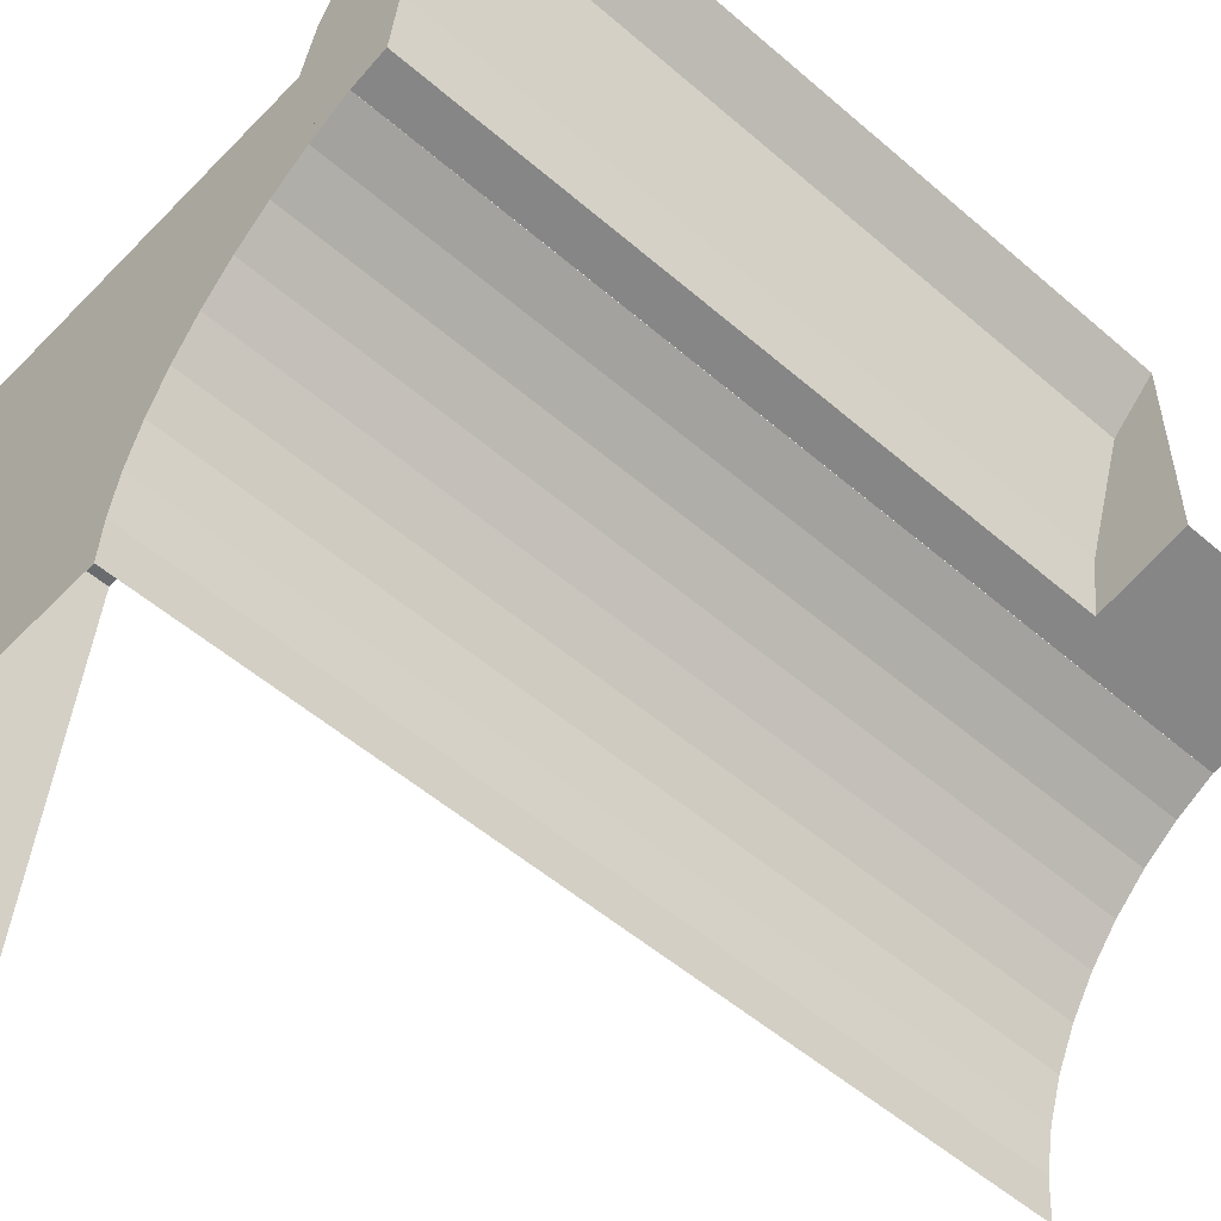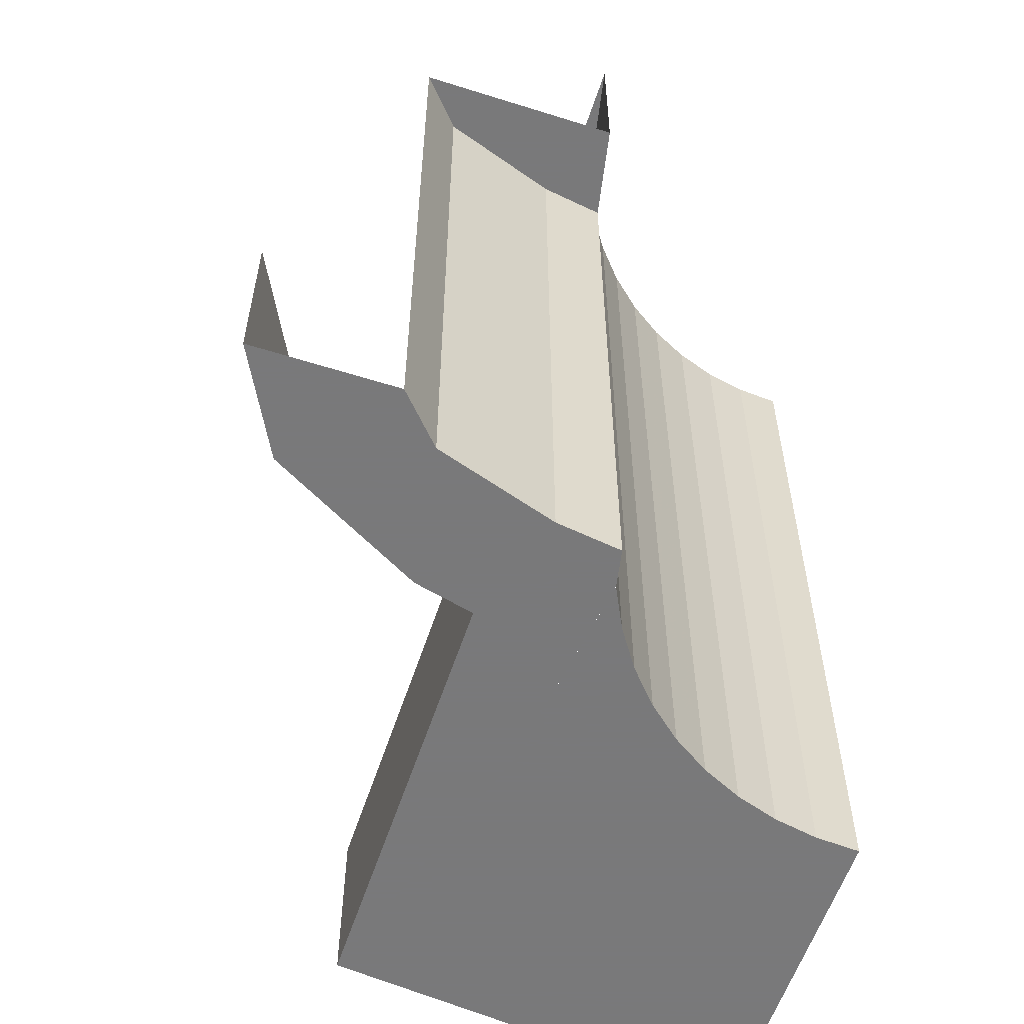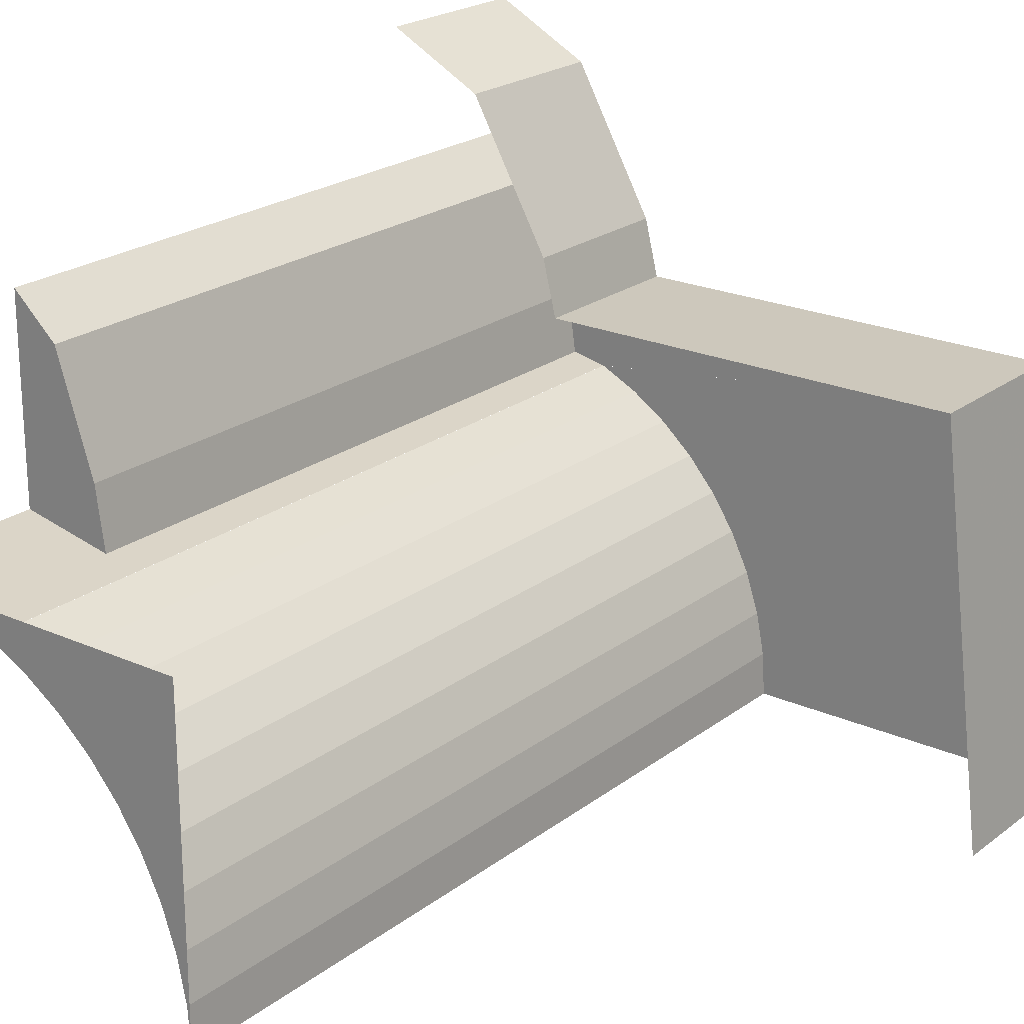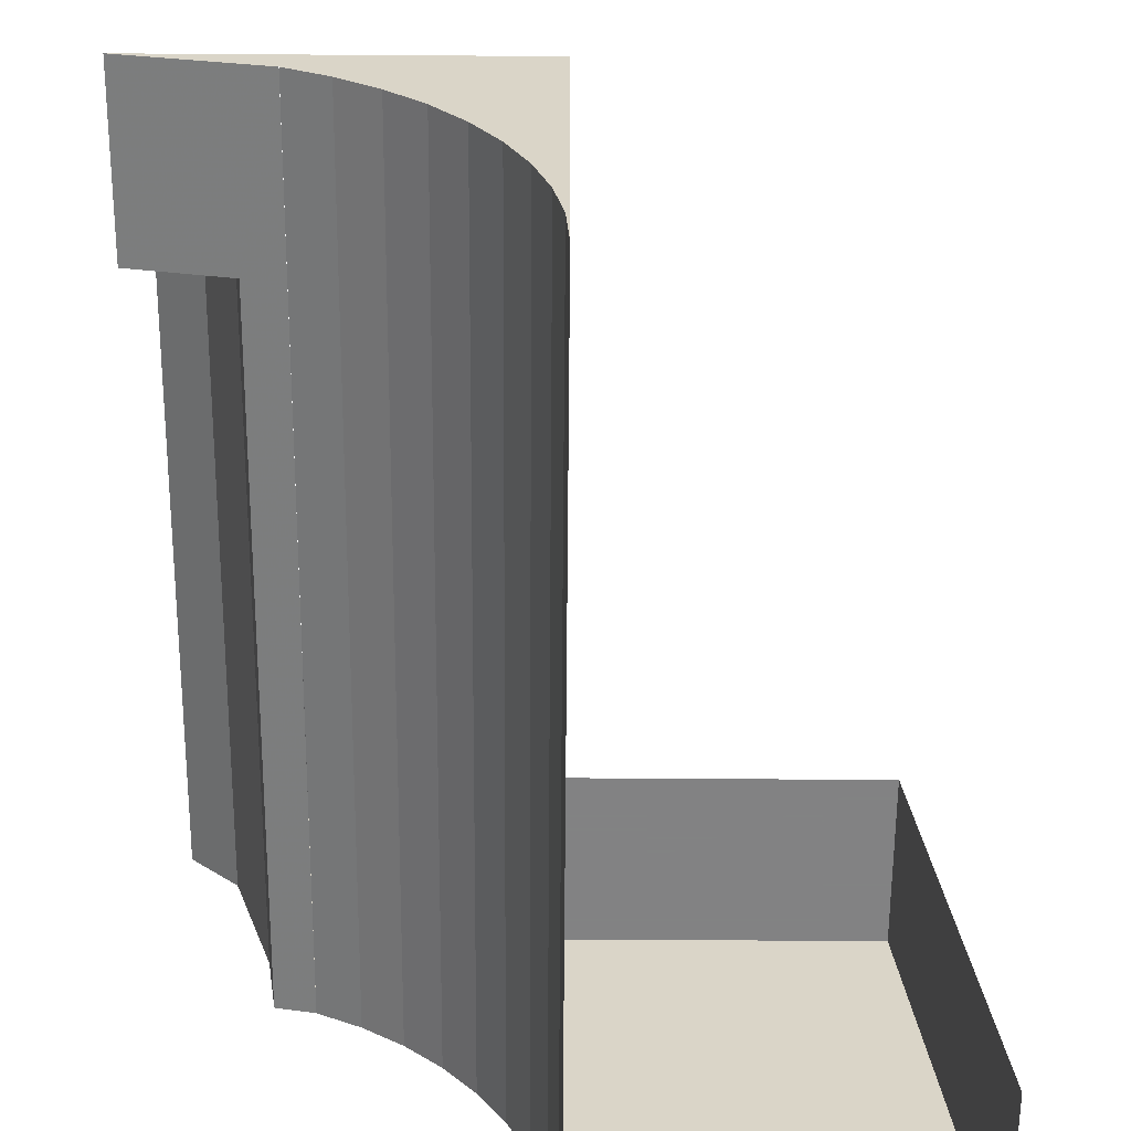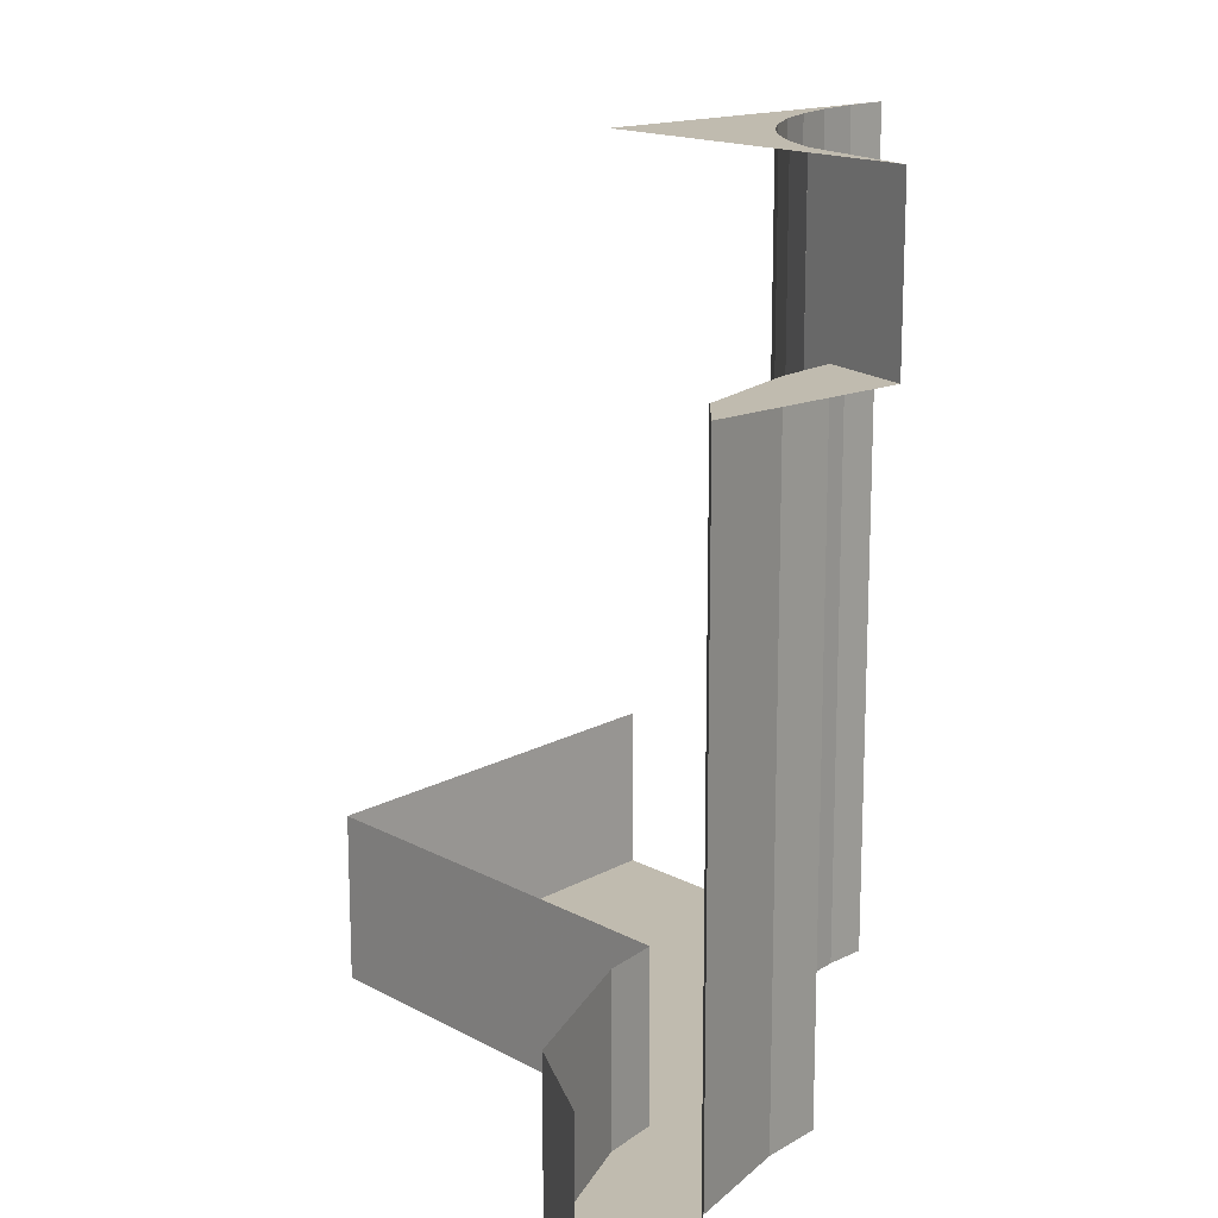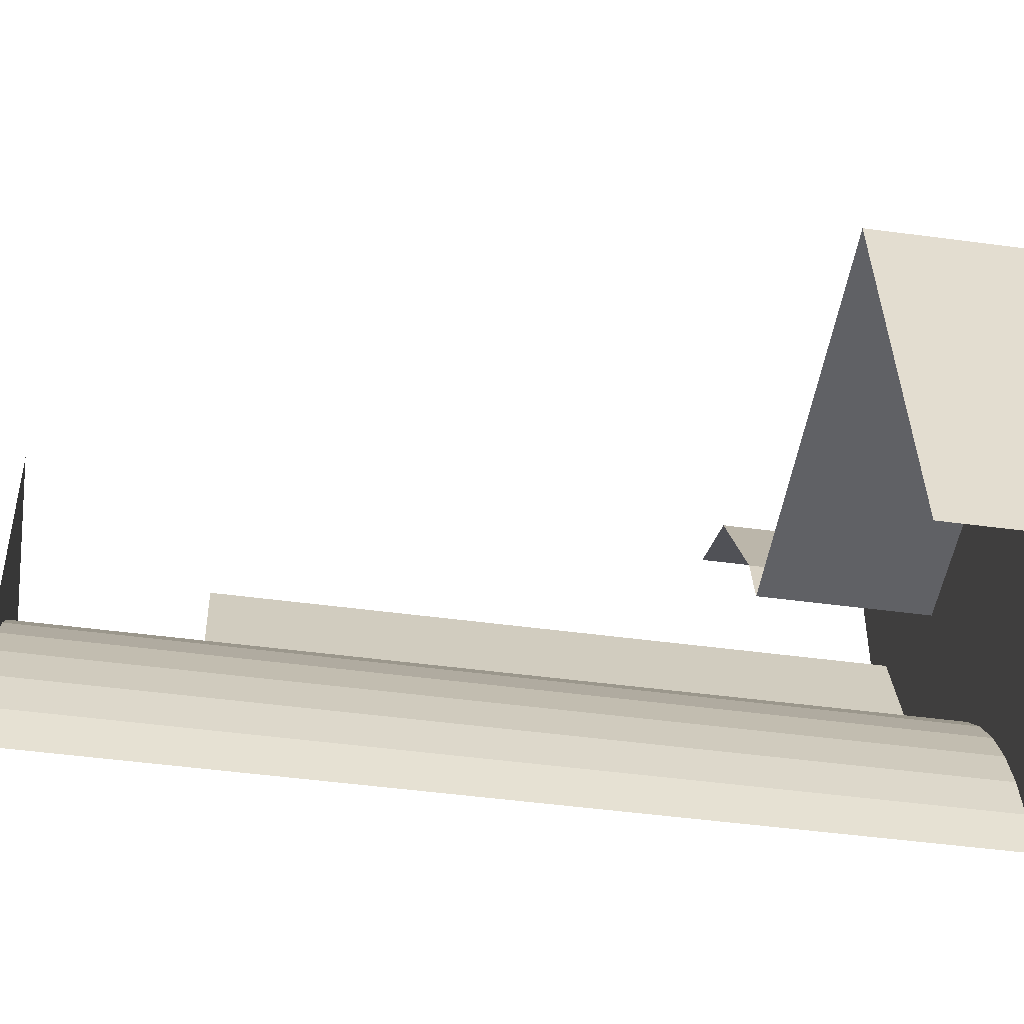
<metadata>
{"format":"obj","ext":"obj","renderer":"f3d","projection":"perspective","resolution":1024,"background":"white","views":[{"elev":-53.4,"azim":47.3,"up":"+Z"},{"elev":-57.8,"azim":71.9,"up":"+Y"},{"elev":22.2,"azim":-142.2,"up":"+Z"},{"elev":-60.9,"azim":179.6,"up":"+Z"},{"elev":16.0,"azim":48.1,"up":"+Y"},{"elev":-48.0,"azim":-98.6,"up":"+Z"}]}
</metadata>
<code>
v -0.1 -0.05 0.1
v -0.03825 -0.05 0.0924
v -0.05731 -0.05 0.1244
v -0.1848 -0.05 0.1244
v -0.1848 -0.05 0.1244
v -0.2 -0.05 0
v -0.1 -0.05 0
v -0.1 -0.05 0.1
v -0.03825 -0.05 0.0924
v -0.02747 -0.05 0.09454
v -0.05731 -0.05 0.1244
v -0.03825 0.2 0.0924
v -0.02747 0.15 0.09454
v -0.02747 -0.05 0.09454
v -0.03825 -0.05 0.0924
v 0 -0.05 0.2
v -0.0287 -0.05 0.1848
v -0.0134 -0.05 0.1478
v 0 -0.05 0.16
v 0 -0.05 0.16
v -0.0134 -0.05 0.1478
v -0.0134 0.15 0.1478
v 0 0.15 0.16
v -0.0287 -0.05 0.1848
v -0.05305 -0.05 0.1414
v -0.02475 -0.05 0.1132
v -0.0134 -0.05 0.1478
v -0.0134 -0.05 0.1478
v -0.02475 -0.05 0.1132
v -0.02475 0.15 0.1132
v -0.0134 0.15 0.1478
v -0.02747 -0.05 0.09454
v -0.02475 -0.05 0.1132
v -0.05305 -0.05 0.1414
v -0.05731 -0.05 0.1244
v -0.02747 0.15 0.09454
v -0.02475 0.15 0.1132
v -0.02475 -0.05 0.1132
v -0.02747 -0.05 0.09454
v 0 0 0.2
v -0.0287 0 0.1848
v -0.0287 -0.05 0.1848
v 0 -0.05 0.2
v -0.0287 0 0.1848
v -0.05305 0 0.1414
v -0.05305 -0.05 0.1414
v -0.0287 -0.05 0.1848
v -0.05305 0 0.1414
v -0.05731 0 0.1244
v -0.05731 -0.05 0.1244
v -0.05305 -0.05 0.1414
v -0.1848 0 0.1244
v -0.2 0 0
v -0.2 -0.05 0
v -0.1848 -0.05 0.1244
v -0.05731 -0.05 0.1244
v -0.05731 0 0.1244
v -0.1848 0 0.1244
v -0.1848 -0.05 0.1244
v 0 0.15 0.1
v 0 0.15 0.16
v -0.0134 0.15 0.1478
v -0.02475 0.15 0.1132
v 0 0.15 0.1
v -0.02475 0.15 0.1132
v -0.02747 0.15 0.09454
v 0 0.15 0.1
v -0.02747 0.15 0.09454
v -0.03825 0.2 0.0924
v 0 0.2 0.1
v 0 0.2 0.1
v -0.03827 0.2 0.09239
v -0.1 0.2 0.1
v -0.1 -0.05 0
v -0.09914 -0.05 0.01305
v -0.09914 0.2 0.01305
v -0.1 0.2 0
v -0.09914 -0.05 0.01305
v -0.09659 -0.05 0.02588
v -0.09659 0.2 0.02588
v -0.09914 0.2 0.01305
v -0.09659 -0.05 0.02588
v -0.09239 -0.05 0.03827
v -0.09239 0.2 0.03827
v -0.09659 0.2 0.02588
v -0.09239 -0.05 0.03827
v -0.0866 -0.05 0.05
v -0.0866 0.2 0.05
v -0.09239 0.2 0.03827
v -0.0866 -0.05 0.05
v -0.07934 -0.05 0.06088
v -0.07934 0.2 0.06088
v -0.0866 0.2 0.05
v -0.07934 -0.05 0.06088
v -0.07071 -0.05 0.07071
v -0.07071 0.2 0.07071
v -0.07934 0.2 0.06088
v -0.07071 -0.05 0.07071
v -0.06088 -0.05 0.07934
v -0.06088 0.2 0.07934
v -0.07071 0.2 0.07071
v -0.06088 -0.05 0.07934
v -0.05 -0.05 0.0866
v -0.05 0.2 0.0866
v -0.06088 0.2 0.07934
v -0.05 -0.05 0.0866
v -0.03827 -0.05 0.09239
v -0.03827 0.2 0.09239
v -0.05 0.2 0.0866
v -0.1 0.2 0.1
v -0.09914 0.2 0.01305
v -0.1 0.2 0
v -0.1 0.2 0.1
v -0.09659 0.2 0.02588
v -0.09914 0.2 0.01305
v -0.1 0.2 0.1
v -0.09239 0.2 0.03827
v -0.09659 0.2 0.02588
v -0.1 0.2 0.1
v -0.0866 0.2 0.05
v -0.09239 0.2 0.03827
v -0.1 0.2 0.1
v -0.07934 0.2 0.06088
v -0.0866 0.2 0.05
v -0.1 0.2 0.1
v -0.07071 0.2 0.07071
v -0.07934 0.2 0.06088
v -0.1 0.2 0.1
v -0.06088 0.2 0.07934
v -0.07071 0.2 0.07071
v -0.1 0.2 0.1
v -0.05 0.2 0.0866
v -0.06088 0.2 0.07934
v -0.1 0.2 0.1
v -0.03827 0.2 0.09239
v -0.05 0.2 0.0866
v -0.1 -0.05 0.1
v -0.09914 -0.05 0.01305
v -0.1 -0.05 0
v -0.1 -0.05 0.1
v -0.09659 -0.05 0.02588
v -0.09914 -0.05 0.01305
v -0.1 -0.05 0.1
v -0.09239 -0.05 0.03827
v -0.09659 -0.05 0.02588
v -0.1 -0.05 0.1
v -0.0866 -0.05 0.05
v -0.09239 -0.05 0.03827
v -0.1 -0.05 0.1
v -0.07934 -0.05 0.06088
v -0.0866 -0.05 0.05
v -0.1 -0.05 0.1
v -0.07071 -0.05 0.07071
v -0.07934 -0.05 0.06088
v -0.1 -0.05 0.1
v -0.06088 -0.05 0.07934
v -0.07071 -0.05 0.07071
v -0.1 -0.05 0.1
v -0.05 -0.05 0.0866
v -0.06088 -0.05 0.07934
v -0.1 -0.05 0.1
v -0.03827 -0.05 0.09239
v -0.05 -0.05 0.0866
g mesh7331221
f 1 2 3
f 3 4 1
f 5 6 7
f 7 8 5
f 9 10 11
f 12 13 14
f 14 15 12
f 16 17 18
f 18 19 16
f 20 21 22
f 22 23 20
f 24 25 26
f 26 27 24
f 28 29 30
f 30 31 28
f 32 33 34
f 34 35 32
f 36 37 38
f 38 39 36
f 40 41 42
f 42 43 40
f 44 45 46
f 46 47 44
f 48 49 50
f 50 51 48
f 52 53 54
f 54 55 52
g mesh7331222
f 56 57 58
f 58 59 56
f 60 61 62
f 62 63 60
f 64 65 66
f 67 68 69
f 69 70 67
f 71 72 73
g mesh7331228
f 74 76 75
f 76 74 77
f 78 80 79
f 80 78 81
f 82 84 83
f 84 82 85
f 86 88 87
f 88 86 89
f 90 92 91
f 92 90 93
f 94 96 95
f 96 94 97
f 98 100 99
f 100 98 101
f 102 104 103
f 104 102 105
f 106 108 107
f 108 106 109
g mesh7331230
f 110 111 112
f 113 114 115
f 116 117 118
f 119 120 121
f 122 123 124
f 125 126 127
f 128 129 130
f 131 132 133
f 134 135 136
g mesh7331232
f 137 139 138
f 140 142 141
f 143 145 144
f 146 148 147
f 149 151 150
f 152 154 153
f 155 157 156
f 158 160 159
f 161 163 162

</code>
